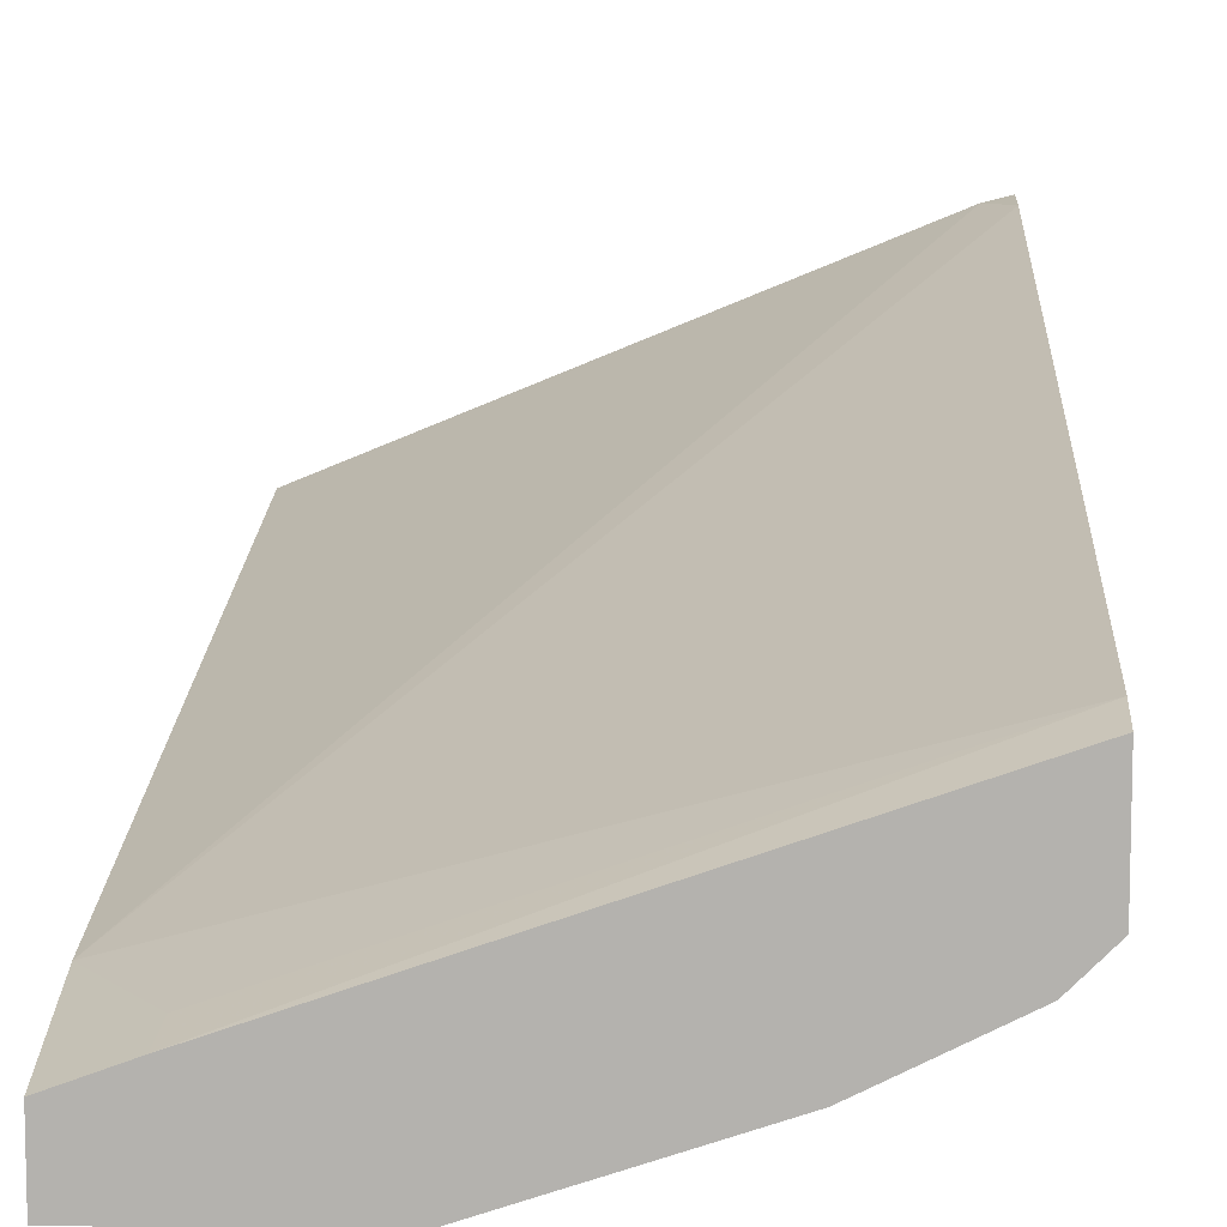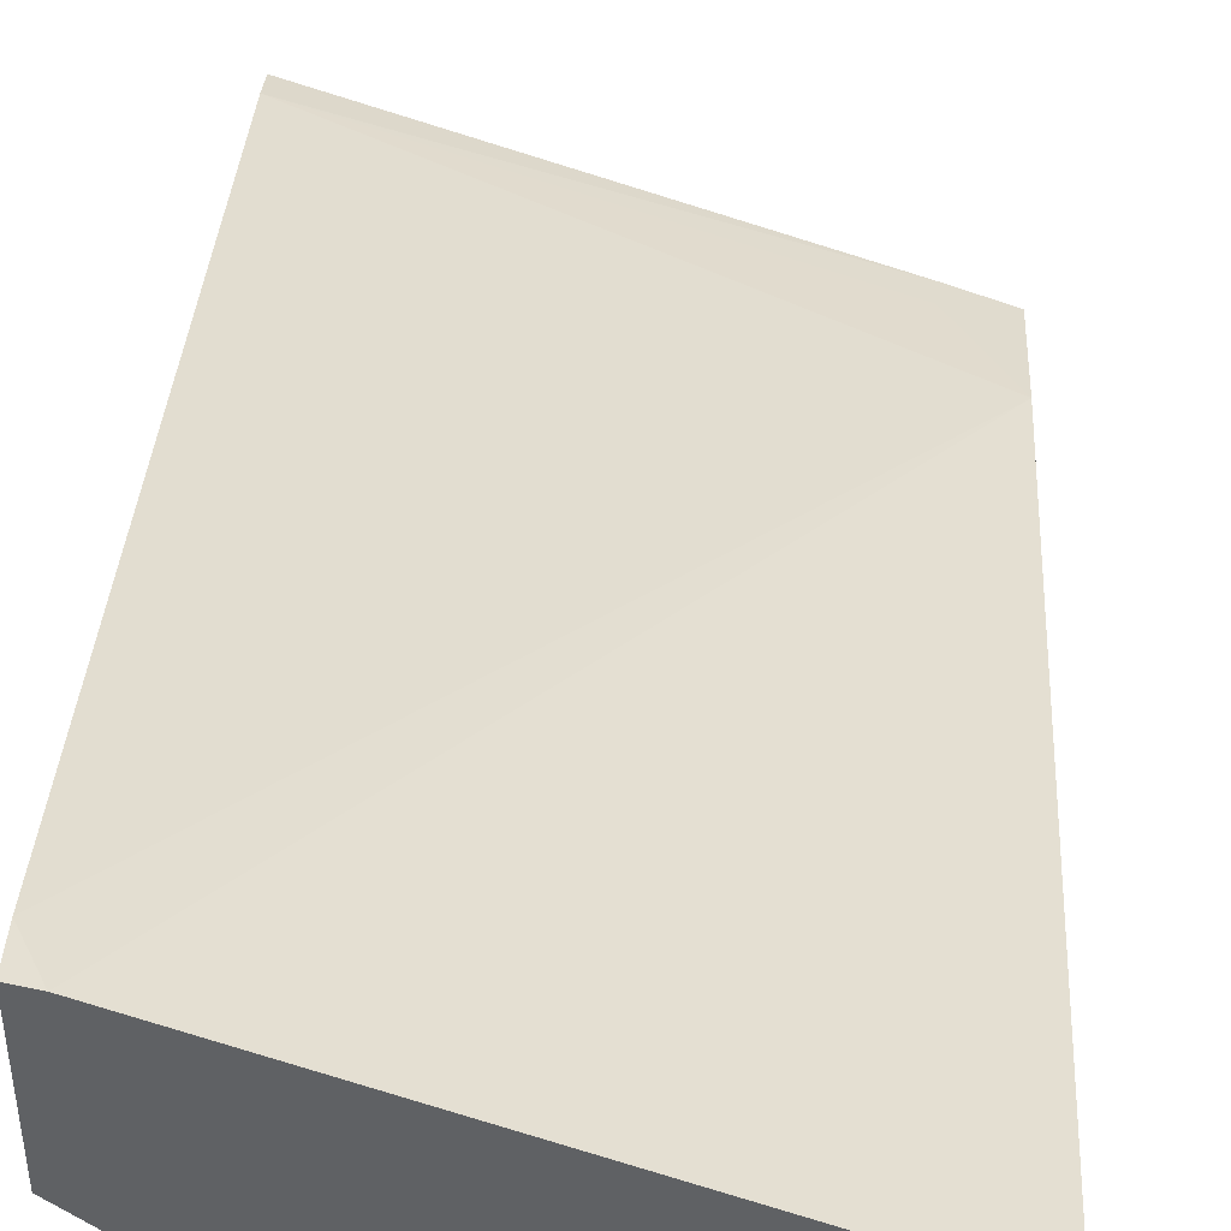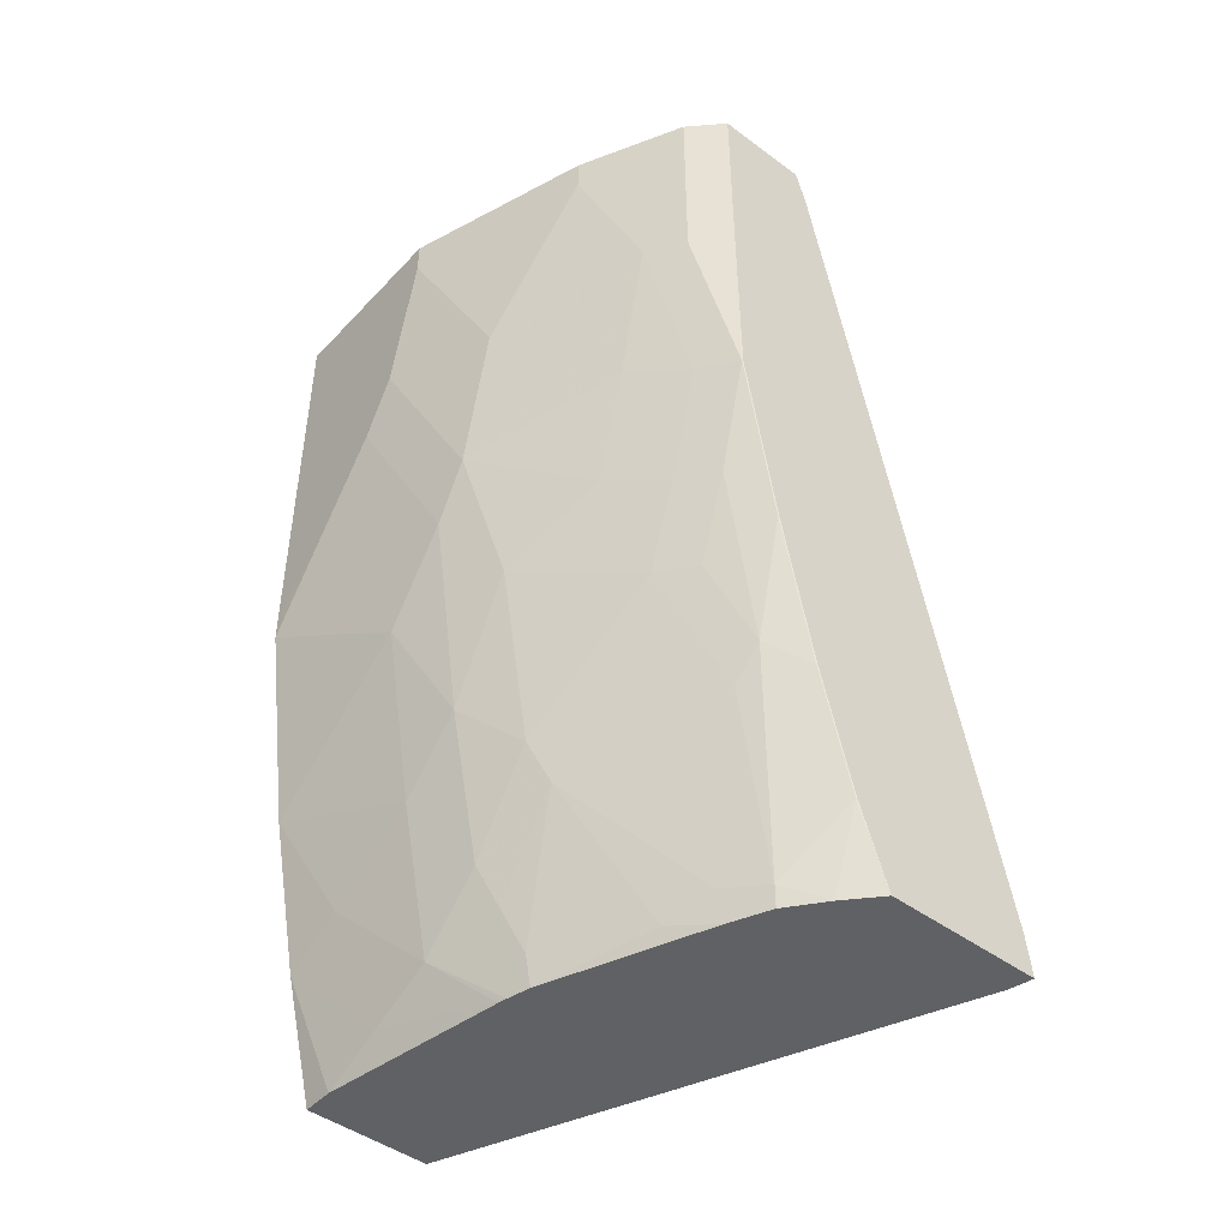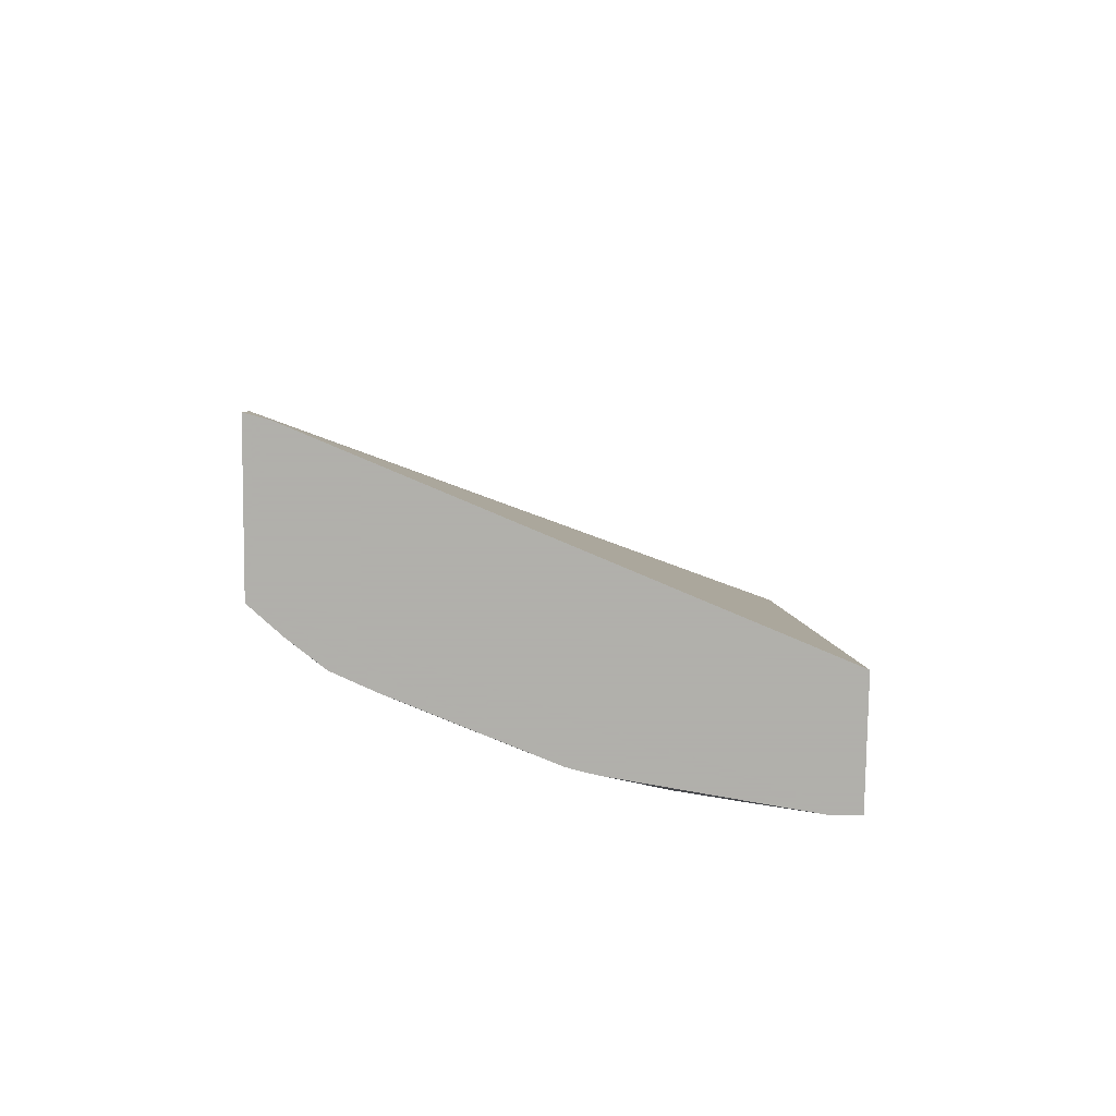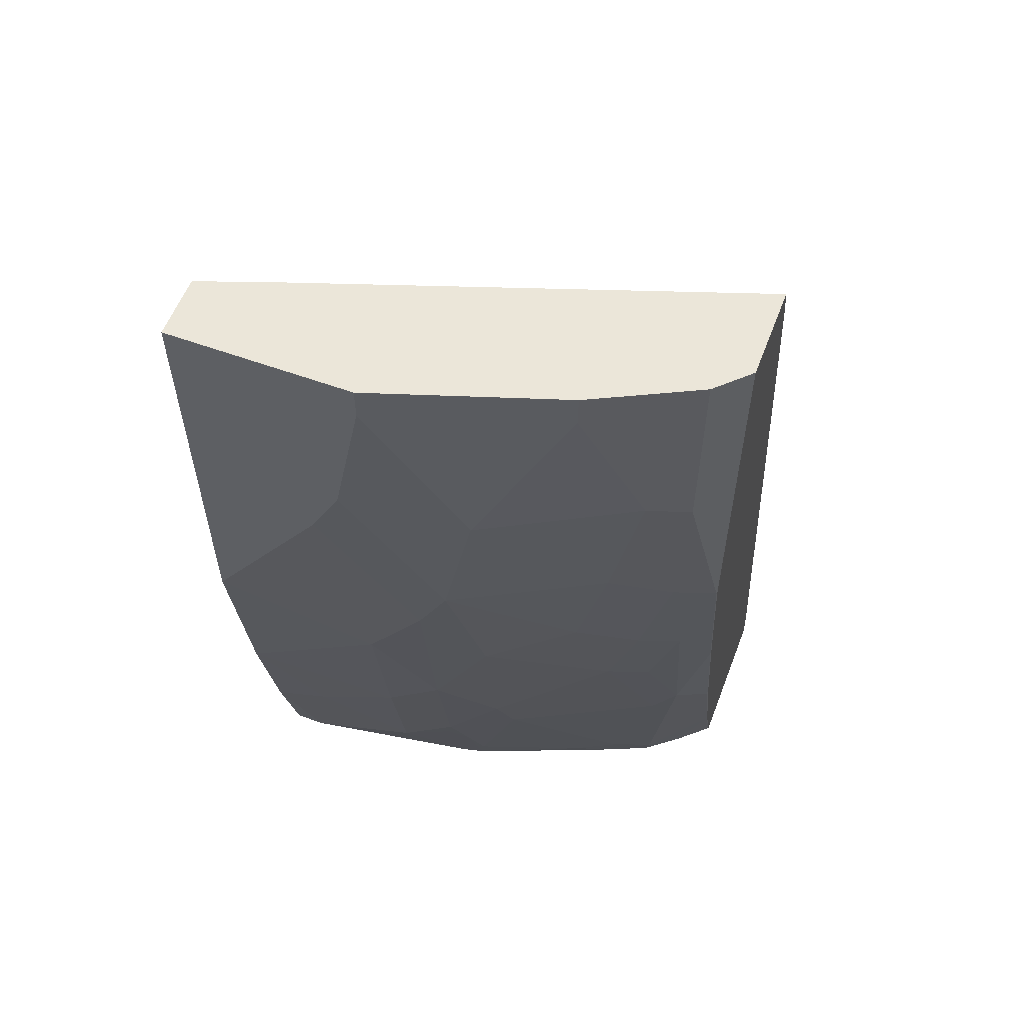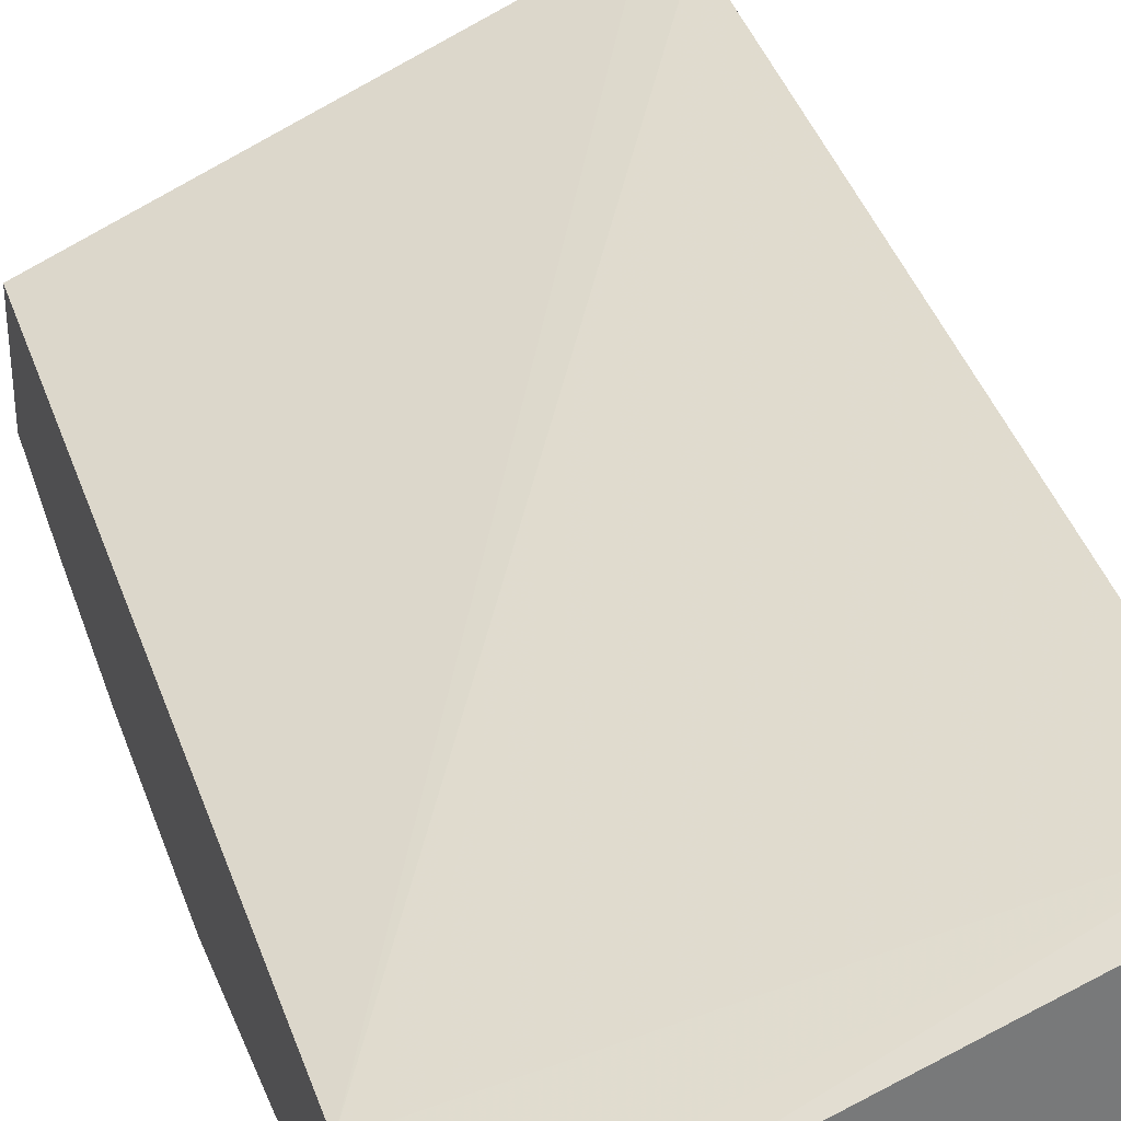
<metadata>
{"format":"obj","ext":"obj","renderer":"f3d","projection":"perspective","resolution":1024,"background":"white","views":[{"elev":9.8,"azim":-177.6,"up":"+Z"},{"elev":44.2,"azim":3.1,"up":"+Z"},{"elev":-46.2,"azim":-130.2,"up":"+Y"},{"elev":-78.4,"azim":-0.7,"up":"+Y"},{"elev":57.6,"azim":-159.2,"up":"+Y"},{"elev":32.9,"azim":160.3,"up":"+Z"}]}
</metadata>
<code>
v -0.3049 -0.7637 -0.3996
v -0.286 -0.7637 -0.4165
v -0.3049 -0.7637 -0.3063
v -0.3049 -0.7153 -0.4159
v -0.3046 -0.7149 -0.4165
v -0.2673 -0.7522 -0.4352
v -0.265 -0.7637 -0.4329
v -0.2975 -0.7637 -0.3082
v -0.3049 -0.738 -0.3091
v -0.3049 -0.6406 -0.4345
v -0.3046 -0.6403 -0.4352
v -0.2424 -0.746 -0.4476
v -0.2416 -0.7637 -0.4434
v -0.286 -0.6216 -0.4538
v -0.2704 -0.6434 -0.4569
v -0.2911 -0.7637 -0.3098
v -8.979e-05 -0.2798 -0.5035
v -0.3049 -0.2235 -0.41
v -0.3049 -0.5474 -0.4532
v -0.3046 -0.5471 -0.4538
v -0.2145 -0.7553 -0.4569
v -0.1772 -0.662 -0.4942
v -0.1483 -0.7637 -0.4807
v -0.3046 -0.4352 -0.4725
v -0.286 -0.5097 -0.4725
v -0.2673 -0.5657 -0.4725
v -0.2518 -0.5875 -0.4756
v -8.979e-05 -0.7637 -0.4293
v -8.979e-05 -0.2028 -0.5222
v -0.035 -0.2028 -0.5094
v -0.0373 -0.2238 -0.5035
v -0.3049 -0.2028 -0.4159
v -0.3049 -0.4355 -0.4718
v -0.1492 -0.746 -0.4849
v -0.1399 -0.718 -0.4942
v -0.1678 -0.6341 -0.5035
v -0.1461 -0.7615 -0.4818
v -0.1349 -0.7637 -0.484
v -0.3049 -0.3232 -0.4723
v -0.286 -0.3233 -0.4911
v -0.2611 -0.3171 -0.5035
v -0.2797 -0.429 -0.4849
v -0.2611 -0.5035 -0.4849
v -0.2424 -0.5595 -0.4849
v -8.979e-05 -0.7637 -0.5035
v -8.979e-05 -0.2028 -0.5595
v -0.3049 -0.2028 -0.4723
v -0.1306 -0.69 -0.5035
v -0.1275 -0.7056 -0.5004
v -0.2051 -0.5408 -0.5035
v -0.1678 -0.5222 -0.5222
v -0.1492 -0.5595 -0.5222
v -0.1306 -0.5968 -0.5222
v -0.1212 -0.7367 -0.4942
v -0.09325 -0.7273 -0.5035
v -0.1297 -0.7637 -0.4851
v -0.286 -0.2028 -0.4911
v -0.2487 -0.23 -0.5098
v -0.2362 -0.2176 -0.516
v -0.2238 -0.2238 -0.5222
v -0.1678 -0.3357 -0.5408
v -0.1492 -0.429 -0.5408
v -0.2424 -0.4103 -0.5035
v -0.2238 -0.4849 -0.5035
v -0.01865 -0.7637 -0.5035
v -8.979e-05 -0.69 -0.5222
v -8.979e-05 -0.4476 -0.5595
v -0.1119 -0.2028 -0.5595
v -0.09325 -0.6341 -0.5222
v -0.1306 -0.4663 -0.5408
v -0.09325 -0.5222 -0.5408
v -0.05595 -0.746 -0.5035
v -0.0373 -0.6714 -0.5222
v -0.2487 -0.2028 -0.5098
v -0.2362 -0.2028 -0.516
v -0.2238 -0.2028 -0.5222
v -0.1678 -0.2028 -0.5408
v -0.1119 -0.2238 -0.5595
v -0.09325 -0.3171 -0.5595
v -8.979e-05 -0.5968 -0.5408
v -8.979e-05 -0.4662 -0.5595
v -0.0373 -0.4103 -0.5595
v -0.0746 -0.3544 -0.5595
f 45 65 66
f 41 59 60
f 41 58 59
f 40 57 74
f 40 74 58
f 39 57 40
f 40 58 41
f 41 60 61
f 42 63 43
f 41 62 63
f 41 63 42
f 43 63 64
f 43 64 50
f 46 67 82
f 39 47 57
f 43 50 44
f 41 61 62
f 38 55 56
f 34 35 37
f 37 54 55
f 29 68 77
f 29 77 76
f 46 82 83
f 29 75 74
f 29 74 57
f 29 57 47
f 29 47 32
f 37 55 38
f 29 32 30
f 35 49 37
f 36 44 50
f 36 50 51
f 36 51 52
f 36 52 53
f 36 53 48
f 37 49 54
f 35 48 49
f 46 83 79
f 61 68 78
f 46 78 68
f 61 77 68
f 61 78 62
f 62 64 63
f 62 78 79
f 62 79 83
f 62 83 70
f 65 72 66
f 66 72 73
f 66 73 80
f 67 81 82
f 69 71 80
f 69 80 73
f 70 83 82
f 70 82 71
f 71 82 81
f 29 46 68
f 71 81 80
f 60 77 61
f 46 79 78
f 60 76 77
f 59 75 76
f 48 55 49
f 48 53 69
f 48 69 55
f 49 55 54
f 50 64 51
f 51 64 62
f 51 62 52
f 52 62 70
f 52 70 53
f 53 70 71
f 53 71 69
f 55 72 56
f 55 69 73
f 55 73 72
f 56 72 65
f 58 74 75
f 58 75 59
f 59 76 60
f 27 44 36
f 29 76 75
f 25 44 26
f 1 5 2
f 2 6 7
f 2 5 6
f 3 8 9
f 4 10 11
f 4 11 5
f 5 11 14
f 1 4 5
f 5 14 6
f 6 13 7
f 6 14 15
f 6 15 12
f 8 16 9
f 9 16 17
f 9 17 18
f 10 19 11
f 6 12 13
f 1 10 4
f 1 19 10
f 1 33 19
f 26 44 27
f 1 2 7
f 1 7 13
f 1 13 23
f 1 23 38
f 1 38 56
f 1 56 65
f 1 65 45
f 1 45 28
f 1 28 16
f 1 16 8
f 1 8 3
f 1 3 9
f 1 18 32
f 1 32 47
f 1 47 39
f 1 39 33
f 11 19 20
f 11 20 14
f 1 9 18
f 12 15 22
f 19 33 24
f 19 24 20
f 21 34 23
f 21 22 34
f 22 35 34
f 22 27 36
f 22 36 48
f 22 48 35
f 23 34 37
f 24 33 39
f 24 39 40
f 24 40 41
f 24 41 42
f 24 42 43
f 24 43 25
f 12 21 13
f 25 43 44
f 18 30 32
f 18 31 30
f 23 37 38
f 17 67 46
f 13 21 23
f 12 22 21
f 17 46 29
f 14 20 24
f 14 24 25
f 14 25 26
f 15 26 27
f 15 27 22
f 16 28 17
f 14 26 15
f 17 30 31
f 17 31 18
f 17 28 45
f 17 81 67
f 17 45 66
f 17 80 81
f 17 29 30
f 17 66 80

</code>
